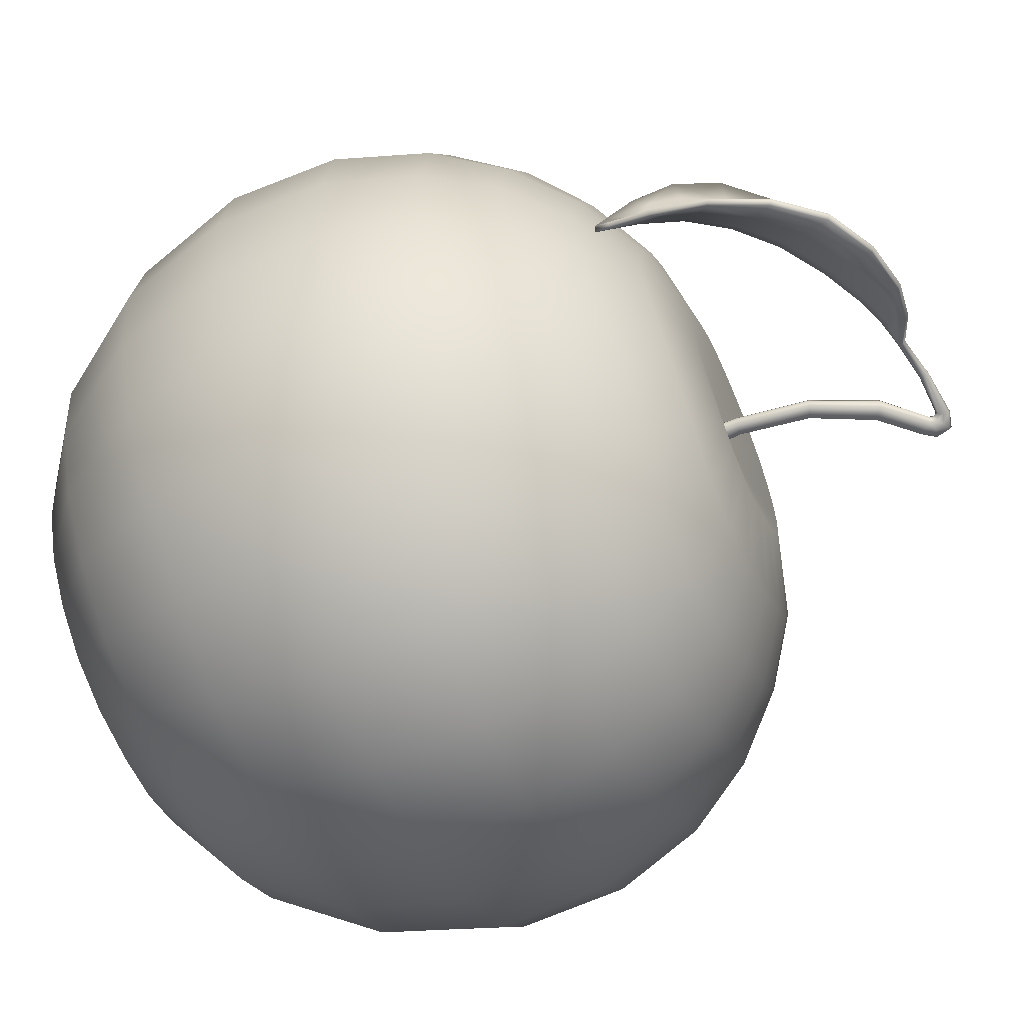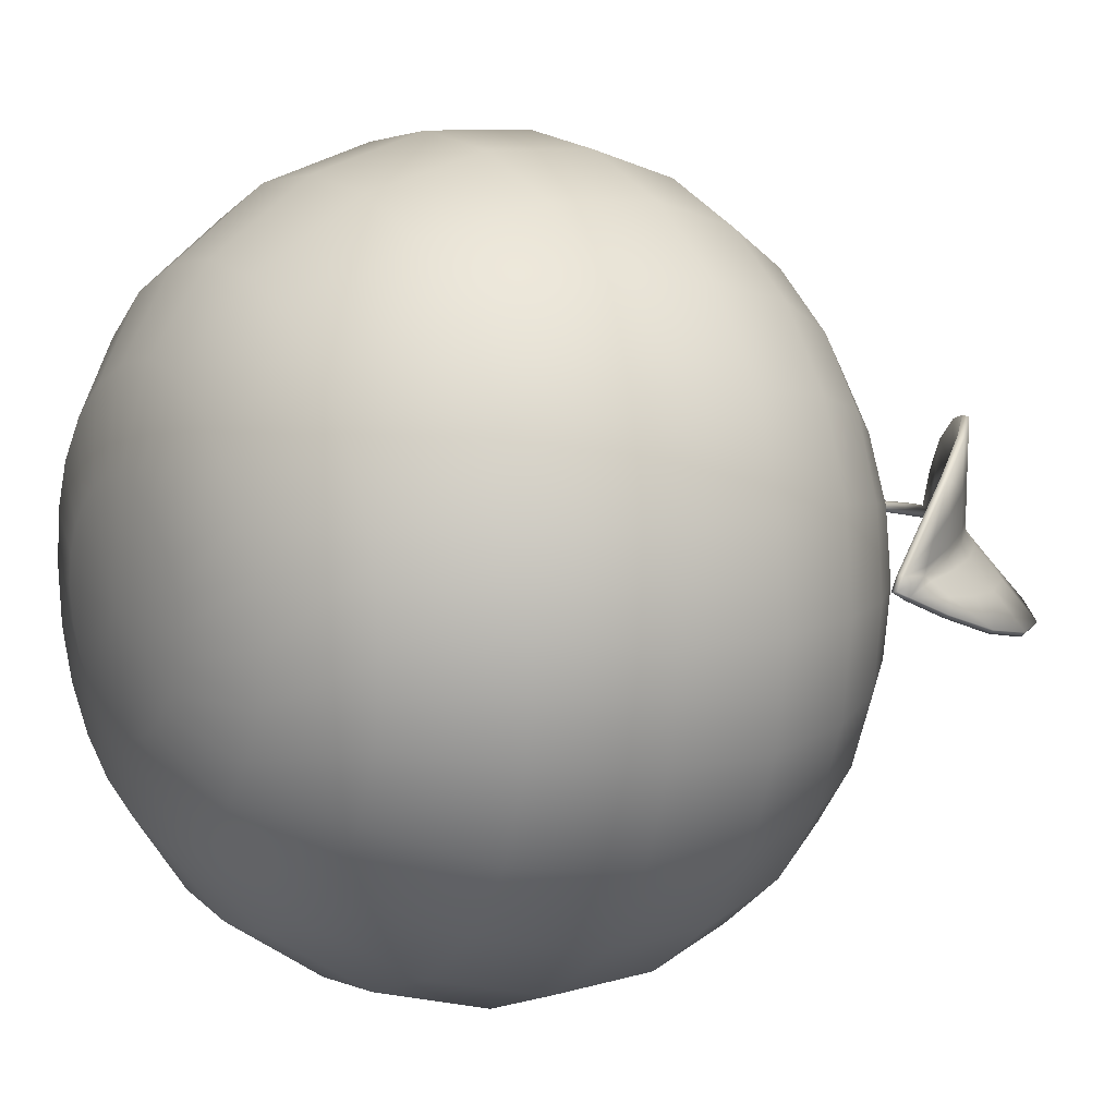
<metadata>
{"format":"obj","ext":"obj","renderer":"f3d","projection":"perspective","resolution":1024,"background":"white","views":[{"elev":-62.8,"azim":113.1,"up":"+Z"},{"elev":10.4,"azim":57.7,"up":"+Z"}]}
</metadata>
<code>
v  0 29.43 -0
v  -0 31.13 -11.56
v  -2.971 31.15 -11.09
v  -5.667 31.18 -9.816
v  -7.959 31.2 -7.959
v  -9.816 31.18 -5.667
v  -11.09 31.15 -2.971
v  -11.56 31.13 -0
v  -11.09 31.15 2.971
v  -9.816 31.18 5.667
v  -7.959 31.2 7.959
v  -5.667 31.18 9.816
v  -2.971 31.15 11.09
v  -0 31.13 11.56
v  2.971 31.15 11.09
v  5.667 31.18 9.816
v  7.959 31.2 7.959
v  9.816 31.18 5.667
v  11.09 31.15 2.971
v  11.56 31.13 0
v  11.09 31.15 -2.971
v  9.816 31.18 -5.667
v  7.959 31.2 -7.959
v  5.667 31.18 -9.816
v  2.971 31.15 -11.09
v  -0 28.82 -20.22
v  -5.143 28.99 -19.19
v  -9.707 29.21 -16.81
v  -13.56 29.31 -13.56
v  -16.81 29.21 -9.707
v  -19.19 28.99 -5.143
v  -20.22 28.82 -0
v  -19.19 28.99 5.143
v  -16.81 29.21 9.707
v  -13.56 29.31 13.56
v  -9.707 29.21 16.81
v  -5.143 28.99 19.19
v  -0 28.82 20.22
v  5.143 28.99 19.19
v  9.707 29.21 16.81
v  13.56 29.31 13.56
v  16.81 29.21 9.707
v  19.19 28.99 5.143
v  20.22 28.82 0
v  19.19 28.99 -5.143
v  16.81 29.21 -9.707
v  13.56 29.31 -13.56
v  9.707 29.21 -16.81
v  5.143 28.99 -19.19
v  -0 24.52 -27.14
v  -6.912 24.85 -25.8
v  -13 25.38 -22.51
v  -18.14 25.62 -18.14
v  -22.51 25.38 -13
v  -25.8 24.85 -6.912
v  -27.14 24.52 -0
v  -25.8 24.85 6.912
v  -22.51 25.38 13
v  -18.14 25.62 18.14
v  -13 25.38 22.51
v  -6.912 24.85 25.8
v  -0 24.52 27.14
v  6.912 24.85 25.8
v  13 25.38 22.51
v  18.14 25.62 18.14
v  22.51 25.38 13
v  25.8 24.85 6.912
v  27.14 24.52 0
v  25.8 24.85 -6.912
v  22.51 25.38 -13
v  18.14 25.62 -18.14
v  13 25.38 -22.51
v  6.912 24.85 -25.8
v  -0 19.29 -32.47
v  -8.347 19.56 -31.15
v  -15.83 20.26 -27.41
v  -22.18 20.58 -22.18
v  -27.41 20.26 -15.83
v  -31.15 19.56 -8.347
v  -32.47 19.29 -0
v  -31.15 19.56 8.347
v  -27.41 20.26 15.83
v  -22.18 20.58 22.18
v  -15.83 20.26 27.41
v  -8.347 19.56 31.15
v  -0 19.29 32.47
v  8.347 19.56 31.15
v  15.83 20.26 27.41
v  22.18 20.58 22.18
v  27.41 20.26 15.83
v  31.15 19.56 8.347
v  32.47 19.29 0
v  31.15 19.56 -8.347
v  27.41 20.26 -15.83
v  22.18 20.58 -22.18
v  15.83 20.26 -27.41
v  8.347 19.56 -31.15
v  -0 12.94 -36.55
v  -9.453 13.01 -35.28
v  -18.15 13.43 -31.44
v  -25.55 13.77 -25.55
v  -31.44 13.43 -18.15
v  -35.28 13.01 -9.453
v  -36.55 12.94 -0
v  -35.28 13.01 9.453
v  -31.44 13.43 18.15
v  -25.55 13.77 25.55
v  -18.15 13.43 31.44
v  -9.453 13.01 35.28
v  -0 12.94 36.55
v  9.453 13.01 35.28
v  18.15 13.43 31.44
v  25.55 13.77 25.55
v  31.44 13.43 18.15
v  35.28 13.01 9.453
v  36.55 12.94 0
v  35.28 13.01 -9.453
v  31.44 13.43 -18.15
v  25.55 13.77 -25.55
v  18.15 13.43 -31.44
v  9.453 13.01 -35.28
v  -0 4.011 -39.43
v  -10.2 4.037 -38.08
v  -19.68 4.415 -34.09
v  -27.79 4.705 -27.79
v  -34.09 4.415 -19.68
v  -38.08 4.037 -10.2
v  -39.43 4.011 -0
v  -38.08 4.037 10.2
v  -34.09 4.415 19.68
v  -27.79 4.705 27.79
v  -19.68 4.415 34.09
v  -10.2 4.037 38.08
v  -0 4.011 39.43
v  10.2 4.037 38.08
v  19.68 4.415 34.09
v  27.79 4.705 27.79
v  34.09 4.415 19.68
v  38.08 4.037 10.2
v  39.43 4.011 0
v  38.08 4.037 -10.2
v  34.09 4.415 -19.68
v  27.79 4.705 -27.79
v  19.68 4.415 -34.09
v  10.2 4.037 -38.08
v  -0 -6.866 -39.6
v  -10.25 -6.823 -38.26
v  -19.83 -6.414 -34.35
v  -28.07 -6.116 -28.07
v  -34.35 -6.414 -19.83
v  -38.26 -6.823 -10.25
v  -39.6 -6.866 -0
v  -38.26 -6.823 10.25
v  -34.35 -6.414 19.83
v  -28.07 -6.116 28.07
v  -19.83 -6.414 34.35
v  -10.25 -6.823 38.26
v  -0 -6.866 39.6
v  10.25 -6.823 38.26
v  19.83 -6.414 34.35
v  28.07 -6.116 28.07
v  34.35 -6.414 19.83
v  38.26 -6.823 10.25
v  39.6 -6.866 0
v  38.26 -6.823 -10.25
v  34.35 -6.414 -19.83
v  28.07 -6.116 -28.07
v  19.83 -6.414 -34.35
v  10.25 -6.823 -38.26
v  -0 -18.27 -36.11
v  -9.348 -18.27 -34.89
v  -18.1 -18.08 -31.36
v  -25.65 -17.93 -25.65
v  -31.36 -18.08 -18.1
v  -34.89 -18.27 -9.348
v  -36.11 -18.27 -0
v  -34.89 -18.27 9.348
v  -31.36 -18.08 18.1
v  -25.65 -17.93 25.65
v  -18.1 -18.08 31.36
v  -9.348 -18.27 34.89
v  -0 -18.27 36.11
v  9.348 -18.27 34.89
v  18.1 -18.08 31.36
v  25.65 -17.93 25.65
v  31.36 -18.08 18.1
v  34.89 -18.27 9.348
v  36.11 -18.27 0
v  34.89 -18.27 -9.348
v  31.36 -18.08 -18.1
v  25.65 -17.93 -25.65
v  18.1 -18.08 -31.36
v  9.348 -18.27 -34.89
v  -0 -28.07 -29.23
v  -7.565 -28.07 -28.23
v  -14.61 -28.08 -25.31
v  -20.67 -28.07 -20.67
v  -25.31 -28.08 -14.61
v  -28.23 -28.07 -7.565
v  -29.23 -28.07 -0
v  -28.23 -28.07 7.565
v  -25.31 -28.08 14.61
v  -20.67 -28.07 20.67
v  -14.61 -28.08 25.31
v  -7.565 -28.07 28.23
v  -0 -28.07 29.23
v  7.565 -28.07 28.23
v  14.61 -28.08 25.31
v  20.67 -28.07 20.67
v  25.31 -28.08 14.61
v  28.23 -28.07 7.565
v  29.23 -28.07 0
v  28.23 -28.07 -7.565
v  25.31 -28.08 -14.61
v  20.67 -28.07 -20.67
v  14.61 -28.08 -25.31
v  7.565 -28.07 -28.23
v  -0 -33.88 -21.18
v  -5.37 -34.13 -20.04
v  -10.2 -34.32 -17.67
v  -14.43 -34.32 -14.43
v  -17.67 -34.32 -10.2
v  -20.04 -34.13 -5.37
v  -21.18 -33.88 -0
v  -20.04 -34.13 5.37
v  -17.67 -34.32 10.2
v  -14.43 -34.32 14.43
v  -10.2 -34.32 17.67
v  -5.37 -34.13 20.04
v  -0 -33.88 21.18
v  5.37 -34.13 20.04
v  10.2 -34.32 17.67
v  14.43 -34.32 14.43
v  17.67 -34.32 10.2
v  20.04 -34.13 5.37
v  21.18 -33.88 0
v  20.04 -34.13 -5.369
v  17.67 -34.32 -10.2
v  14.43 -34.32 -14.43
v  10.2 -34.32 -17.67
v  5.37 -34.13 -20.04
v  -0 -36.93 -11.33
v  -2.907 -36.95 -10.85
v  -5.522 -37 -9.565
v  -7.698 -37.04 -7.698
v  -9.565 -37 -5.522
v  -10.85 -36.95 -2.907
v  -11.33 -36.93 -0
v  -10.85 -36.95 2.907
v  -9.565 -37 5.522
v  -7.698 -37.04 7.698
v  -5.522 -37 9.565
v  -2.907 -36.95 10.85
v  -0 -36.93 11.33
v  2.907 -36.95 10.85
v  5.522 -37 9.565
v  7.698 -37.04 7.698
v  9.565 -37 5.522
v  10.85 -36.95 2.907
v  11.33 -36.93 0
v  10.85 -36.95 -2.907
v  9.565 -37 -5.522
v  7.698 -37.04 -7.698
v  5.522 -37 -9.565
v  2.907 -36.95 -10.85
v  0 -37.64 0
v  -0.9609 25.7 0.7675
v  -0.6154 31.27 0.5866
v  -0.87 31.22 -0.0387
v  -1.294 25.67 -0.0387
v  0.6454 25.84 0.7675
v  0.6139 31.5 0.5866
v  -0.0008 31.38 0.5866
v  -0.1577 25.77 0.7675
v  0.9781 25.87 -0.0387
v  0.8684 31.55 -0.0387
v  0.6454 25.84 -0.8449
v  0.6139 31.5 -0.6639
v  -0.9609 25.7 -0.8449
v  -0.6154 31.27 -0.6639
v  -0.0008 31.38 -0.6639
v  -0.1577 25.77 -0.8449
v  -4.35 44.28 0.7784
v  -4.593 44.1 -0.0387
v  -1.882 38.15 -0.0387
v  -1.619 38.24 0.6287
v  -3.179 45.14 0.7784
v  -3.765 44.71 0.7784
v  -0.9862 38.45 0.6287
v  -0.3531 38.66 0.6287
v  -2.936 45.32 -0.0387
v  -0.0908 38.75 -0.0387
v  -0.3531 38.66 -0.7061
v  -3.179 45.14 -0.8557
v  -4.351 44.28 -0.8557
v  -3.765 44.71 -0.8557
v  -0.9862 38.45 -0.7061
v  -1.619 38.24 -0.7061
v  -7.663 47.94 0.6773
v  -7.852 47.71 -0.0387
v  -6.751 49.04 0.6773
v  -7.207 48.49 0.6773
v  -6.562 49.27 -0.0387
v  -6.751 49.04 -0.7547
v  -7.663 47.94 -0.7547
v  -7.207 48.49 -0.7547
v  25.78 37.69 -5.723
v  23.91 43.17 -6.896
v  21.92 40.89 -2.979
v  24.22 36.57 -2.724
v  20.43 47.68 -7.027
v  18.33 44.96 -2.904
v  16.73 42.89 0.2777
v  20.41 39.16 0.0425
v  23.09 35.1 -0.2799
v  7.416 47.43 2.658
v  7.335 47.33 5.525
v  11.58 45.16 6.661
v  11.68 45.18 2.937
v  6.851 47.35 8.801
v  11.47 45.16 11.48
v  16.42 42.08 12.55
v  16.28 42.11 7.082
v  16.2 42.14 2.894
v  15.28 50.36 -5.951
v  13.56 47.86 -2.381
v  9.858 51.38 -4.1
v  9.007 49.57 -1.637
v  7.929 48.11 0.4802
v  12.24 45.94 0.4165
v  20.44 38.17 11.29
v  20.15 38.35 6.287
v  23.29 33.97 8.258
v  22.89 34.59 4.746
v  22.74 34.59 1.669
v  19.95 38.5 2.452
v  24.26 31.58 2.941
v  24.38 30.78 0.6463
v  24.79 30.07 3.981
v  25.41 27.34 0.257
v  25.15 32.93 -2.252
v  26.1 32.06 -3.644
v  24.61 31.13 -0.7079
v  25.75 27.84 -1.674
v  6.036 50.02 -0.9158
v  4.786 49.19 0.4741
v  5.514 50.93 -1.89
v  1.971 49.69 0.5555
v  4.817 48.39 4.167
v  3.804 48.64 5.246
v  4.385 48.66 2.146
v  1.777 49.44 1.355
v  7.518 47.57 1.453
v  11.77 45.27 1.532
v  16.21 42.2 1.429
v  19.92 38.59 1.119
v  22.73 34.61 0.5934
v  24.46 30.53 -0.151
v  25.64 26.44 -0.9951
v  4.307 48.84 1.209
v  1.824 49.48 0.909
v  21.54 40.64 -3.437
v  23.52 42.92 -7.357
v  25.33 37.47 -6.134
v  23.78 36.35 -3.143
v  18.01 44.66 -3.395
v  20.11 47.38 -7.518
v  20.02 38.88 -0.3891
v  16.41 42.57 -0.1834
v  22.64 34.88 -0.6844
v  11.2 44.62 6.793
v  6.998 46.77 5.631
v  7.081 46.88 2.716
v  11.3 44.65 3.025
v  11.1 44.62 11.62
v  6.513 46.79 8.914
v  15.85 41.61 7.234
v  15.99 41.58 12.7
v  15.76 41.64 3.01
v  13.3 47.53 -2.881
v  15.03 50.03 -6.457
v  8.796 49.21 -2.14
v  9.643 51.02 -4.6
v  11.97 45.58 -0.0488
v  7.706 47.73 0.0185
v  19.66 37.9 6.437
v  19.95 37.72 11.44
v  22.35 34.21 4.896
v  22.75 33.59 8.394
v  19.46 38.06 2.573
v  22.2 34.22 1.805
v  23.68 31.26 3.097
v  23.8 30.48 0.7875
v  24.21 29.78 4.122
v  24.82 27.07 0.3804
v  24.67 32.77 -2.649
v  25.61 31.92 -4.018
v  24.12 30.97 -1.081
v  25.24 27.71 -2.021
v  5.874 49.64 -1.414
v  4.62 48.77 0.0262
v  5.366 50.54 -2.378
v  1.872 49.23 0.1572
v  4.521 47.82 4.266
v  3.525 48.06 5.339
v  4.106 48.08 2.181
v  1.585 48.84 1.359
v  11.42 44.79 1.329
v  7.221 47.07 1.239
v  15.79 41.76 1.242
v  19.44 38.2 0.9542
v  22.19 34.3 0.4541
v  23.89 30.29 -0.2718
v  25.07 26.23 -1.113
v  4.082 48.32 0.9951
v  1.696 48.93 0.7081
v  25.56 37.58 -5.928
v  23.72 43.05 -7.126
v  20.27 47.53 -7.272
v  6.682 47.07 8.857
v  11.28 44.89 11.55
v  16.2 41.83 12.63
v  15.16 50.2 -6.204
v  9.75 51.2 -4.35
v  20.19 37.94 11.37
v  23.02 33.78 8.326
v  24.5 29.93 4.051
v  25.12 27.21 0.3187
v  25.86 31.99 -3.831
v  25.49 27.77 -1.848
v  5.441 50.73 -2.134
v  1.921 49.46 0.3563
v  3.664 48.35 5.293
v  1.681 49.14 1.357
v  25.36 26.34 -1.054
v  -8.516 49.22 0.6773
v  -8.866 49.12 -0.0387
v  -7.7 49.34 0.6773
v  -6.621 49.46 -0.0387
v  -6.885 49.46 0.6773
v  -6.885 49.46 -0.7547
v  -8.516 49.22 -0.7547
v  -7.7 49.34 -0.7547
v  -8.203 50.71 0.5256
v  -8.39 50.86 -0.0387
v  -6.789 49.84 0.5256
v  -7.496 50.27 0.5256
v  -6.556 49.66 -0.0387
v  -6.789 49.84 -0.603
v  -7.496 50.27 -0.603
v  -8.203 50.71 -0.603
v  -2.176 50.15 1.014
v  -2.197 49.75 1.015
v  -2.141 50.67 0.5185
v  -2.155 50.54 1.012
v  -2.058 50.67 0.0779
v  -2.053 49.94 -0.1512
v  -2.056 50.31 -0.0366
v  -2.129 49.69 0.403
v  -6.686 51.07 0.5694
v  -6.52 50.59 0.5694
v  -6.755 51.27 0.0815
v  -6.686 51.07 -0.4063
v  -6.353 50.12 -0.4063
v  -6.52 50.59 -0.4063
v  -6.284 49.92 0.0815
v  -6.353 50.12 0.5694
o Orange
g Orange
f 1 2 3
f 1 3 4
f 1 4 5
f 1 5 6
f 1 6 7
f 1 7 8
f 1 8 9
f 1 9 10
f 1 10 11
f 1 11 12
f 1 12 13
f 1 13 14
f 1 14 15
f 1 15 16
f 1 16 17
f 1 17 18
f 1 18 19
f 1 19 20
f 1 20 21
f 1 21 22
f 1 22 23
f 1 23 24
f 1 24 25
f 1 25 2
f 2 26 27 3
f 3 27 28 4
f 4 28 29 5
f 5 29 30 6
f 6 30 31 7
f 7 31 32 8
f 8 32 33 9
f 9 33 34 10
f 10 34 35 11
f 11 35 36 12
f 12 36 37 13
f 13 37 38 14
f 14 38 39 15
f 15 39 40 16
f 16 40 41 17
f 17 41 42 18
f 18 42 43 19
f 19 43 44 20
f 20 44 45 21
f 21 45 46 22
f 22 46 47 23
f 23 47 48 24
f 24 48 49 25
f 25 49 26 2
f 26 50 51 27
f 27 51 52 28
f 28 52 53 29
f 29 53 54 30
f 30 54 55 31
f 31 55 56 32
f 32 56 57 33
f 33 57 58 34
f 34 58 59 35
f 35 59 60 36
f 36 60 61 37
f 37 61 62 38
f 38 62 63 39
f 39 63 64 40
f 40 64 65 41
f 41 65 66 42
f 42 66 67 43
f 43 67 68 44
f 44 68 69 45
f 45 69 70 46
f 46 70 71 47
f 47 71 72 48
f 48 72 73 49
f 49 73 50 26
f 50 74 75 51
f 51 75 76 52
f 52 76 77 53
f 53 77 78 54
f 54 78 79 55
f 55 79 80 56
f 56 80 81 57
f 57 81 82 58
f 58 82 83 59
f 59 83 84 60
f 60 84 85 61
f 61 85 86 62
f 62 86 87 63
f 63 87 88 64
f 64 88 89 65
f 65 89 90 66
f 66 90 91 67
f 67 91 92 68
f 68 92 93 69
f 69 93 94 70
f 70 94 95 71
f 71 95 96 72
f 72 96 97 73
f 73 97 74 50
f 74 98 99 75
f 75 99 100 76
f 76 100 101 77
f 77 101 102 78
f 78 102 103 79
f 79 103 104 80
f 80 104 105 81
f 81 105 106 82
f 82 106 107 83
f 83 107 108 84
f 84 108 109 85
f 85 109 110 86
f 86 110 111 87
f 87 111 112 88
f 88 112 113 89
f 89 113 114 90
f 90 114 115 91
f 91 115 116 92
f 92 116 117 93
f 93 117 118 94
f 94 118 119 95
f 95 119 120 96
f 96 120 121 97
f 97 121 98 74
f 98 122 123 99
f 99 123 124 100
f 100 124 125 101
f 101 125 126 102
f 102 126 127 103
f 103 127 128 104
f 104 128 129 105
f 105 129 130 106
f 106 130 131 107
f 107 131 132 108
f 108 132 133 109
f 109 133 134 110
f 110 134 135 111
f 111 135 136 112
f 112 136 137 113
f 113 137 138 114
f 114 138 139 115
f 115 139 140 116
f 116 140 141 117
f 117 141 142 118
f 118 142 143 119
f 119 143 144 120
f 120 144 145 121
f 121 145 122 98
f 122 146 147 123
f 123 147 148 124
f 124 148 149 125
f 125 149 150 126
f 126 150 151 127
f 127 151 152 128
f 128 152 153 129
f 129 153 154 130
f 130 154 155 131
f 131 155 156 132
f 132 156 157 133
f 133 157 158 134
f 134 158 159 135
f 135 159 160 136
f 136 160 161 137
f 137 161 162 138
f 138 162 163 139
f 139 163 164 140
f 140 164 165 141
f 141 165 166 142
f 142 166 167 143
f 143 167 168 144
f 144 168 169 145
f 145 169 146 122
f 146 170 171 147
f 147 171 172 148
f 148 172 173 149
f 149 173 174 150
f 150 174 175 151
f 151 175 176 152
f 152 176 177 153
f 153 177 178 154
f 154 178 179 155
f 155 179 180 156
f 156 180 181 157
f 157 181 182 158
f 158 182 183 159
f 159 183 184 160
f 160 184 185 161
f 161 185 186 162
f 162 186 187 163
f 163 187 188 164
f 164 188 189 165
f 165 189 190 166
f 166 190 191 167
f 167 191 192 168
f 168 192 193 169
f 169 193 170 146
f 170 194 195 171
f 171 195 196 172
f 172 196 197 173
f 173 197 198 174
f 174 198 199 175
f 175 199 200 176
f 176 200 201 177
f 177 201 202 178
f 178 202 203 179
f 179 203 204 180
f 180 204 205 181
f 181 205 206 182
f 182 206 207 183
f 183 207 208 184
f 184 208 209 185
f 185 209 210 186
f 186 210 211 187
f 187 211 212 188
f 188 212 213 189
f 189 213 214 190
f 190 214 215 191
f 191 215 216 192
f 192 216 217 193
f 193 217 194 170
f 194 218 219 195
f 195 219 220 196
f 196 220 221 197
f 197 221 222 198
f 198 222 223 199
f 199 223 224 200
f 200 224 225 201
f 201 225 226 202
f 202 226 227 203
f 203 227 228 204
f 204 228 229 205
f 205 229 230 206
f 206 230 231 207
f 207 231 232 208
f 208 232 233 209
f 209 233 234 210
f 210 234 235 211
f 211 235 236 212
f 212 236 237 213
f 213 237 238 214
f 214 238 239 215
f 215 239 240 216
f 216 240 241 217
f 217 241 218 194
f 218 242 243 219
f 219 243 244 220
f 220 244 245 221
f 221 245 246 222
f 222 246 247 223
f 223 247 248 224
f 224 248 249 225
f 225 249 250 226
f 226 250 251 227
f 227 251 252 228
f 228 252 253 229
f 229 253 254 230
f 230 254 255 231
f 231 255 256 232
f 232 256 257 233
f 233 257 258 234
f 234 258 259 235
f 235 259 260 236
f 236 260 261 237
f 237 261 262 238
f 238 262 263 239
f 239 263 264 240
f 240 264 265 241
f 241 265 242 218
f 266 243 242
f 266 244 243
f 266 245 244
f 266 246 245
f 266 247 246
f 266 248 247
f 266 249 248
f 266 250 249
f 266 251 250
f 266 252 251
f 266 253 252
f 266 254 253
f 266 255 254
f 266 256 255
f 266 257 256
f 266 258 257
f 266 259 258
f 266 260 259
f 266 261 260
f 266 262 261
f 266 263 262
f 266 264 263
f 266 265 264
f 266 242 265
f 267 268 269 270
f 271 272 273 274
f 275 276 272 271
f 277 278 276 275
f 279 280 281 282
f 270 269 280 279
f 283 284 285 286
f 287 288 289 290
f 291 287 290 292
f 293 294 291 292
f 295 296 297 298
f 285 284 295 298
f 283 299 300 284
f 287 301 302 288
f 291 303 301 287
f 304 303 291 294
f 305 306 296 295
f 300 305 295 284
f 286 285 269 268
f 272 290 289 273
f 292 290 272 276
f 293 292 276 278
f 280 298 297 281
f 285 298 280 269
f 307 308 309 310
f 311 312 309 308
f 313 314 309 312
f 315 310 309 314
f 316 317 318 319
f 320 321 318 317
f 322 323 318 321
f 324 319 318 323
f 311 325 326 312
f 327 328 326 325
f 329 330 326 328
f 313 312 326 330
f 322 331 332 323
f 333 334 332 331
f 335 336 332 334
f 324 323 332 336
f 335 334 337 338
f 333 339 337 334
f 340 338 337 339
f 307 310 341 342
f 315 343 341 310
f 344 342 341 343
f 329 328 345 346
f 327 347 345 328
f 348 346 345 347
f 320 317 349 350
f 316 351 349 317
f 352 350 349 351
f 329 353 354 330
f 316 319 354 353
f 324 355 354 319
f 313 330 354 355
f 313 355 356 314
f 324 336 356 355
f 335 357 356 336
f 315 314 356 357
f 315 357 358 343
f 335 338 358 357
f 340 359 358 338
f 344 343 358 359
f 316 353 360 351
f 329 346 360 353
f 348 361 360 346
f 352 351 360 361
f 362 363 364 365
f 362 366 367 363
f 362 368 369 366
f 362 365 370 368
f 371 372 373 374
f 371 375 376 372
f 371 377 378 375
f 371 374 379 377
f 380 381 367 366
f 380 382 383 381
f 380 384 385 382
f 380 366 369 384
f 386 387 378 377
f 386 388 389 387
f 386 390 391 388
f 386 377 379 390
f 392 388 391 393
f 392 394 389 388
f 392 393 395 394
f 396 365 364 397
f 396 398 370 365
f 396 397 399 398
f 400 382 385 401
f 400 402 383 382
f 400 401 403 402
f 404 372 376 405
f 404 406 373 372
f 404 405 407 406
f 408 409 385 384
f 408 374 373 409
f 408 410 379 374
f 408 384 369 410
f 411 410 369 368
f 411 390 379 410
f 411 412 391 390
f 411 368 370 412
f 413 412 370 398
f 413 393 391 412
f 413 414 395 393
f 413 398 399 414
f 415 409 373 406
f 415 401 385 409
f 415 416 403 401
f 415 406 407 416
f 308 307 417 418
f 311 308 418 419
f 321 320 420 421
f 322 321 421 422
f 325 311 419 423
f 327 325 423 424
f 331 322 422 425
f 333 331 425 426
f 339 333 426 427
f 340 339 427 428
f 307 342 429 417
f 342 344 430 429
f 347 327 424 431
f 348 347 431 432
f 320 350 433 420
f 350 352 434 433
f 359 340 428 435
f 344 359 435 430
f 300 299 436 437
f 299 302 438 436
f 301 303 439 440
f 303 304 441 439
f 305 442 443 306
f 305 300 437 442
f 436 444 445 437
f 440 446 447 438
f 439 448 446 440
f 439 441 449 448
f 441 443 450 449
f 442 437 445 451
f 407 434 452 453
f 361 454 455 352
f 361 348 456 454
f 403 457 458 432
f 416 459 457 403
f 407 453 459 416
f 455 460 461 452
f 454 462 460 455
f 463 462 454 456
f 464 465 458 457
f 466 464 457 459
f 467 466 459 453
f 460 462 445 444
f 446 467 461 447
f 448 466 467 446
f 464 466 448 449
f 463 465 450 451
f 462 463 451 445
f 273 268 267 274
f 281 278 277 282
f 288 283 286 289
f 296 294 293 297
f 302 299 283 288
f 306 304 294 296
f 289 286 268 273
f 297 293 278 281
f 417 364 363 418
f 418 363 367 419
f 420 376 375 421
f 421 375 378 422
f 419 367 381 423
f 423 381 383 424
f 422 378 387 425
f 425 387 389 426
f 426 389 394 427
f 427 394 395 428
f 429 397 364 417
f 430 399 397 429
f 424 383 402 431
f 431 402 403 432
f 433 405 376 420
f 434 407 405 433
f 428 395 414 435
f 435 414 399 430
f 302 301 440 438
f 443 441 304 306
f 447 444 436 438
f 443 442 451 450
f 434 352 455 452
f 458 456 348 432
f 461 467 453 452
f 465 463 456 458
f 461 460 444 447
f 465 464 449 450

</code>
